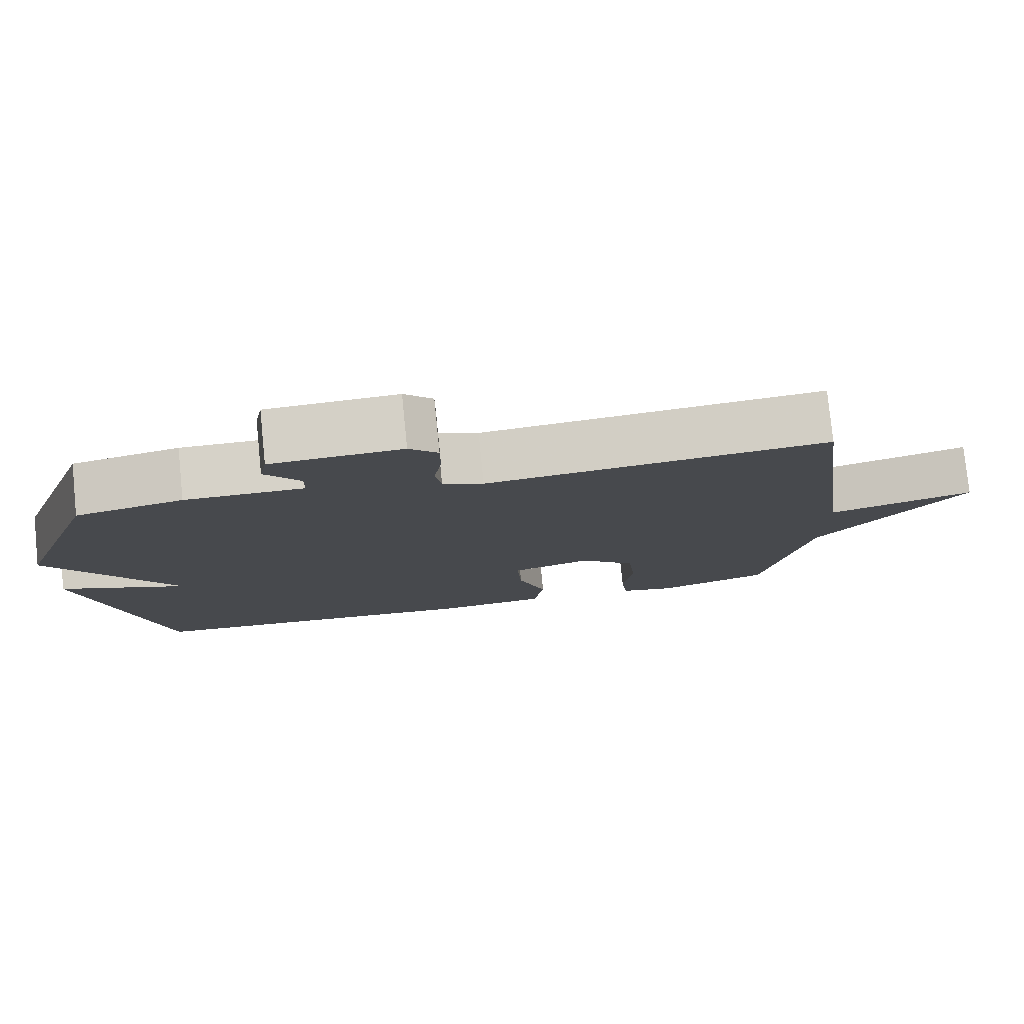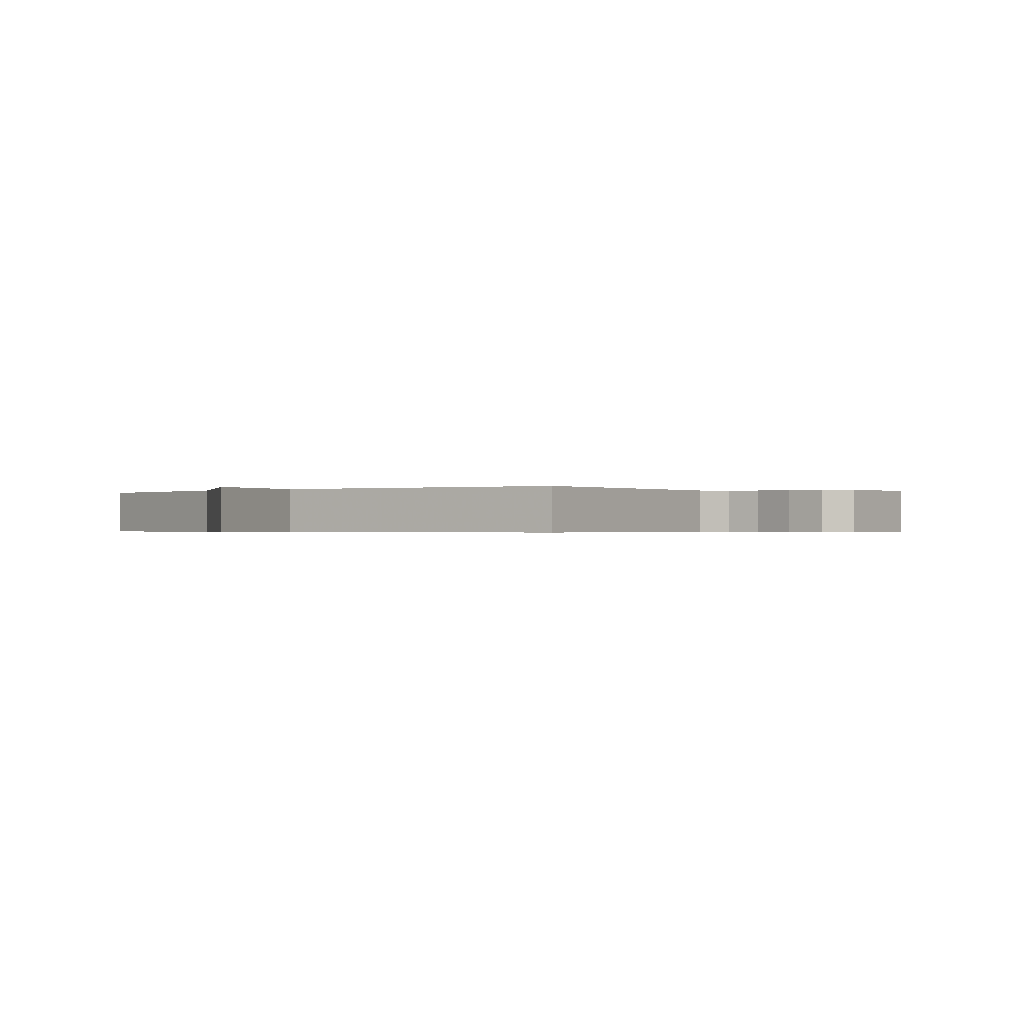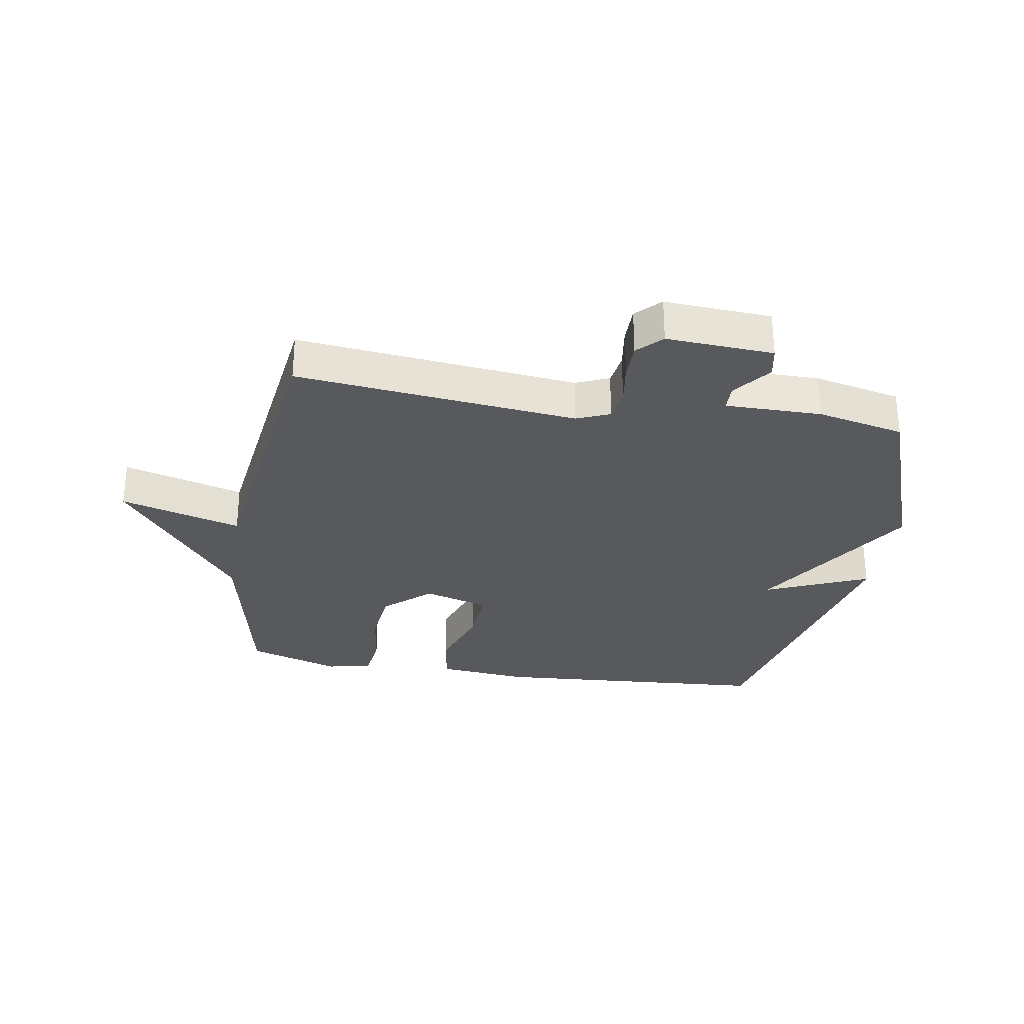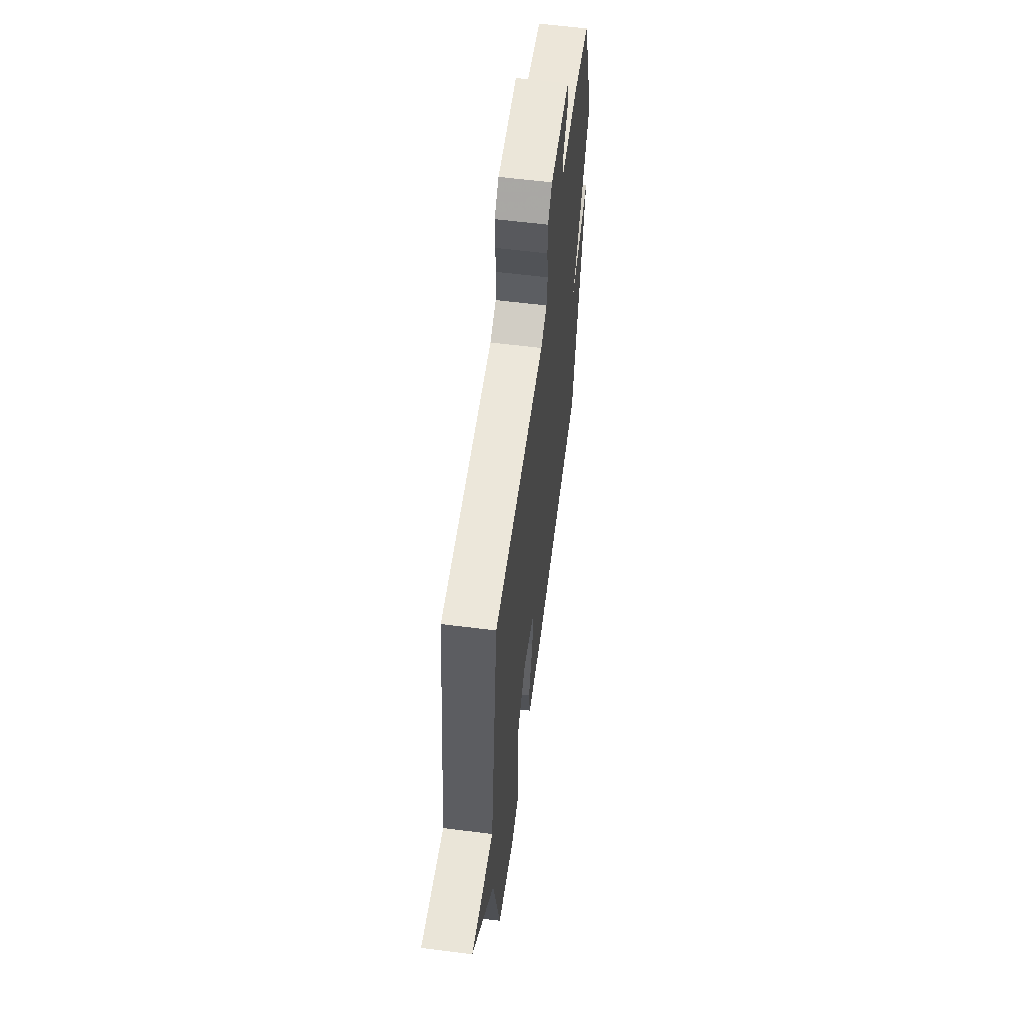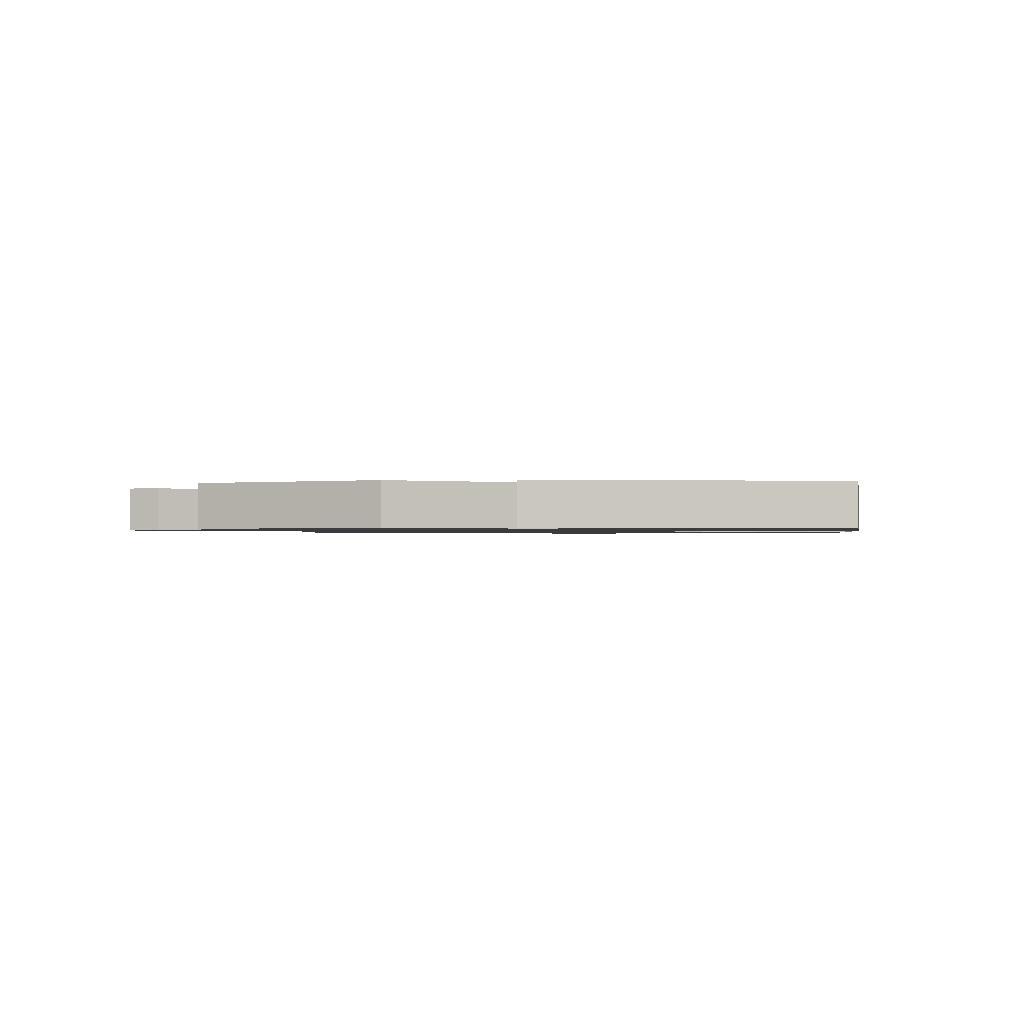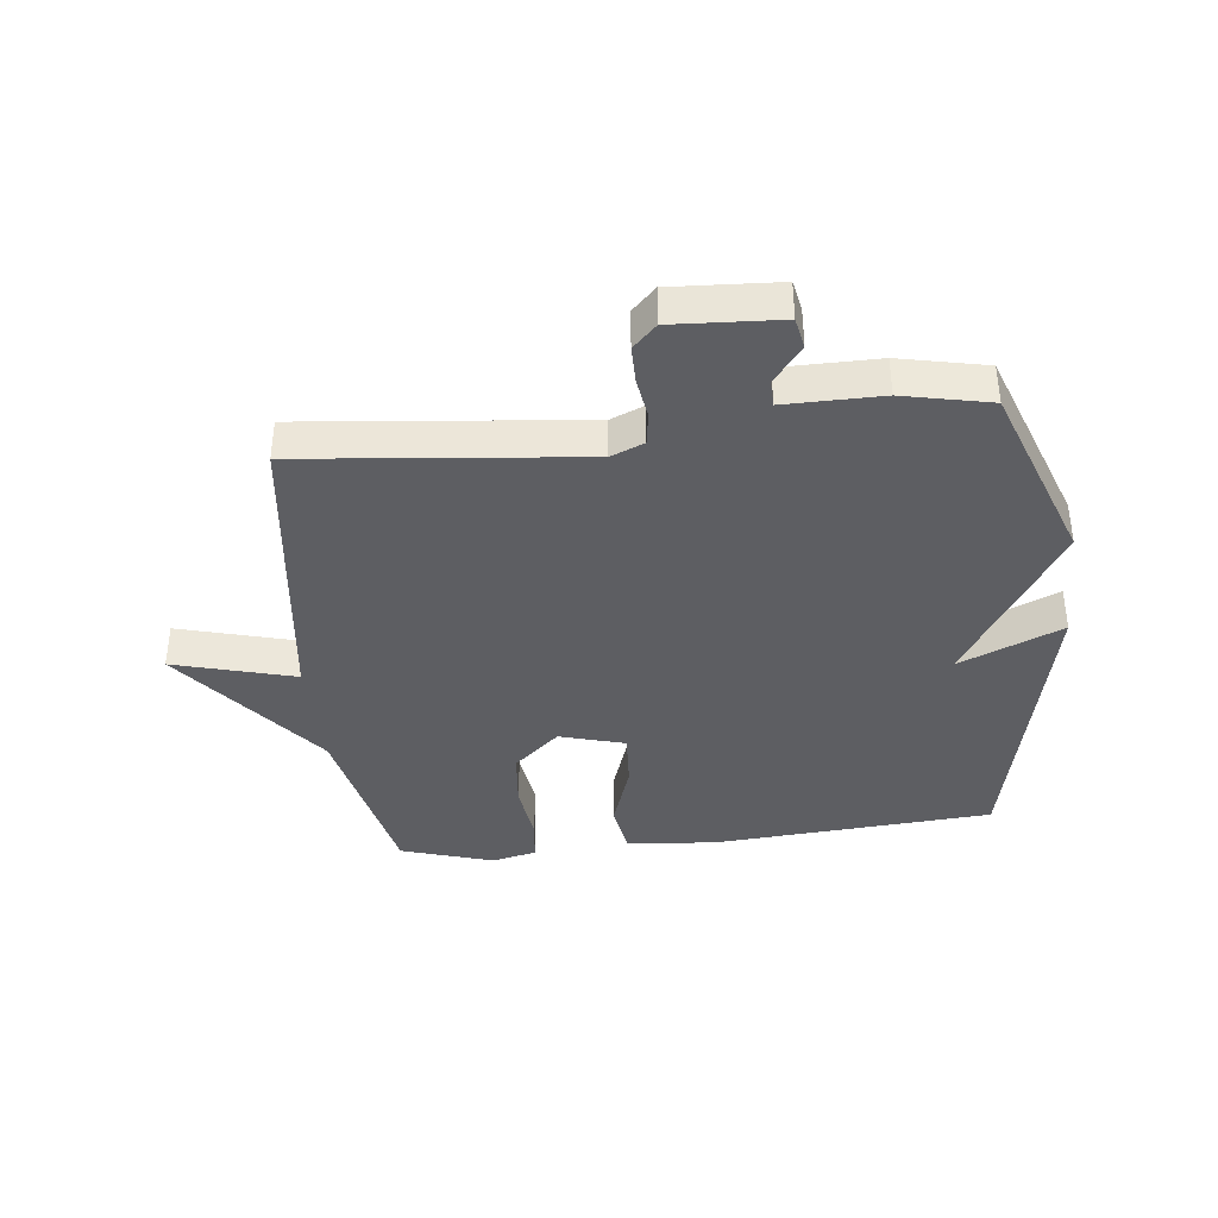
<metadata>
{"format":"obj","ext":"obj","renderer":"f3d","projection":"perspective","resolution":1024,"background":"white","views":[{"elev":78.4,"azim":174.3,"up":"+Z"},{"elev":-0.4,"azim":-50.6,"up":"+Y"},{"elev":-30.0,"azim":-9.5,"up":"+Y"},{"elev":59.4,"azim":-82.6,"up":"+Z"},{"elev":-1.0,"azim":95.8,"up":"+Y"},{"elev":-38.6,"azim":6.4,"up":"+Y"}]}
</metadata>
<code>
v -0.5 0.07 0.5
v -0.036 0.07 0.452
v 0.019 0.07 0.475
v 0.027 0.07 0.529
v 0.017 0.07 0.596
v 0.017 0.07 0.658
v 0.056 0.07 0.697
v 0.233 0.07 0.687
v 0.243 0.07 0.636
v 0.195 0.07 0.574
v 0.196 0.07 0.53
v 0.356 0.07 0.531
v 0.5 0.07 0.5
v 0.609 0.07 0.197
v 0.438 0.07 -0.076
v 0.609 0.07 -0.003
v 0.5 0.07 -0.5
v 0.035 0.07 -0.534
v -0.113 0.07 -0.52
v -0.127 0.07 -0.434
v -0.089 0.07 -0.322
v -0.083 0.07 -0.228
v -0.191 0.07 -0.197
v -0.267 0.07 -0.264
v -0.277 0.07 -0.361
v -0.264 0.07 -0.459
v -0.273 0.07 -0.531
v -0.347 0.07 -0.548
v -0.5 0.07 -0.5
v -0.564 0.07 -0.196
v -0.764 0.07 0.059
v -0.564 0.07 0.004
v -0.5 0 0.5
v -0.036 0 0.452
v 0.019 0 0.475
v 0.027 0 0.529
v 0.017 0 0.596
v 0.017 0 0.658
v 0.056 0 0.697
v 0.233 0 0.687
v 0.243 0 0.636
v 0.195 0 0.574
v 0.196 0 0.53
v 0.356 0 0.531
v 0.5 0 0.5
v 0.609 0 0.197
v 0.438 0 -0.076
v 0.609 0 -0.003
v 0.5 0 -0.5
v 0.035 0 -0.534
v -0.113 0 -0.52
v -0.127 0 -0.434
v -0.089 0 -0.322
v -0.083 0 -0.228
v -0.191 0 -0.197
v -0.267 0 -0.264
v -0.277 0 -0.361
v -0.264 0 -0.459
v -0.273 0 -0.531
v -0.347 0 -0.548
v -0.5 0 -0.5
v -0.564 0 -0.196
v -0.764 0 0.059
v -0.564 0 0.004
f 30 31 32
f 30 32 1
f 29 30 1
f 28 29 1
f 27 28 1
f 26 27 1
f 25 26 1
f 24 25 1
f 23 24 1 2
f 22 23 2 3
f 21 22 3 4
f 19 20 21
f 18 19 21
f 17 18 21
f 16 17 21
f 15 16 21
f 14 15 21
f 13 14 21
f 12 13 21
f 11 12 21
f 10 11 21 4
f 8 9 10
f 7 8 10
f 6 7 10
f 5 6 10
f 4 5 10
f 64 63 62
f 33 64 62
f 33 62 61
f 33 61 60
f 33 60 59
f 33 59 58
f 33 58 57
f 33 57 56
f 34 33 56 55
f 35 34 55 54
f 36 35 54 53
f 53 52 51
f 53 51 50
f 53 50 49
f 53 49 48
f 53 48 47
f 53 47 46
f 53 46 45
f 53 45 44
f 53 44 43
f 36 53 43 42
f 42 41 40
f 42 40 39
f 42 39 38
f 42 38 37
f 42 37 36
f 1 33 34 2
f 2 34 35 3
f 3 35 36 4
f 4 36 37 5
f 5 37 38 6
f 6 38 39 7
f 7 39 40 8
f 8 40 41 9
f 9 41 42 10
f 10 42 43 11
f 11 43 44 12
f 12 44 45 13
f 13 45 46 14
f 14 46 47 15
f 15 47 48 16
f 16 48 49 17
f 17 49 50 18
f 18 50 51 19
f 19 51 52 20
f 20 52 53 21
f 21 53 54 22
f 22 54 55 23
f 23 55 56 24
f 24 56 57 25
f 25 57 58 26
f 26 58 59 27
f 27 59 60 28
f 28 60 61 29
f 29 61 62 30
f 30 62 63 31
f 31 63 64 32
f 32 64 33 1

</code>
